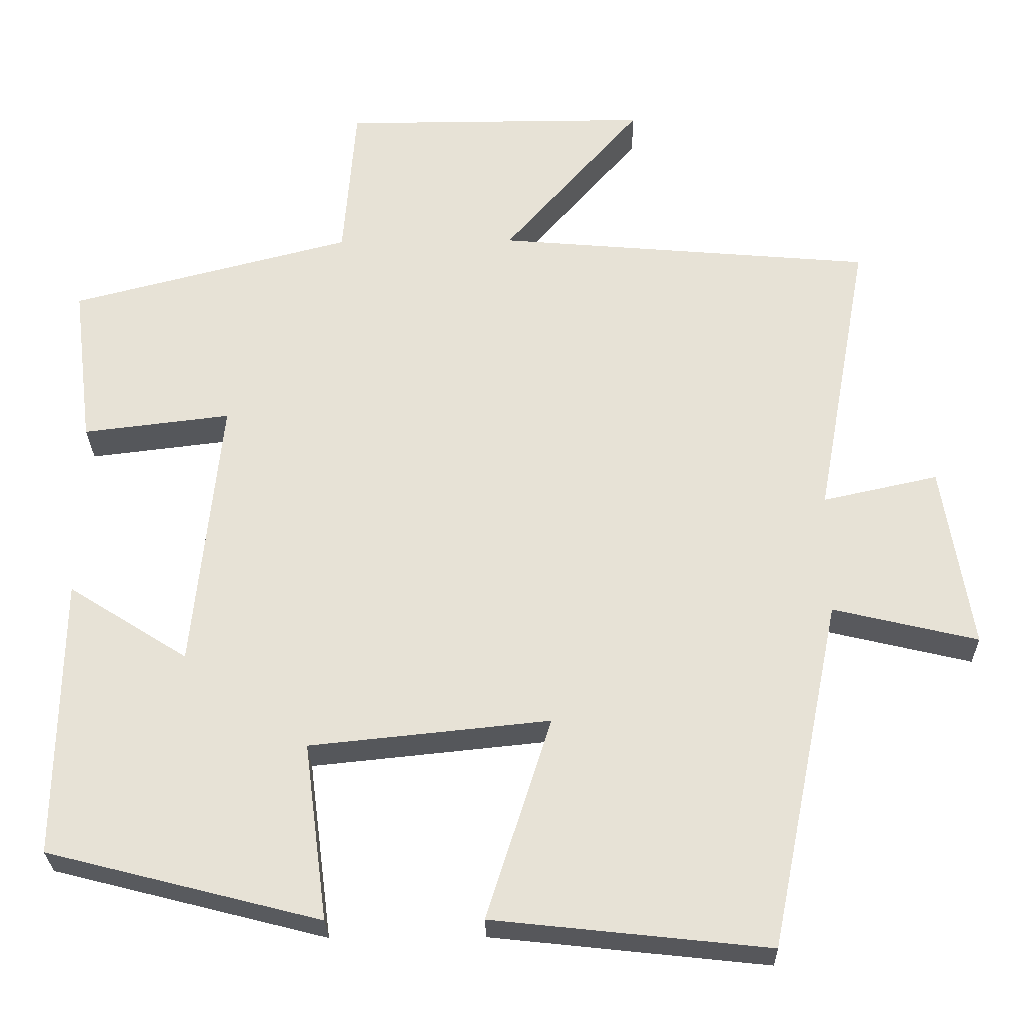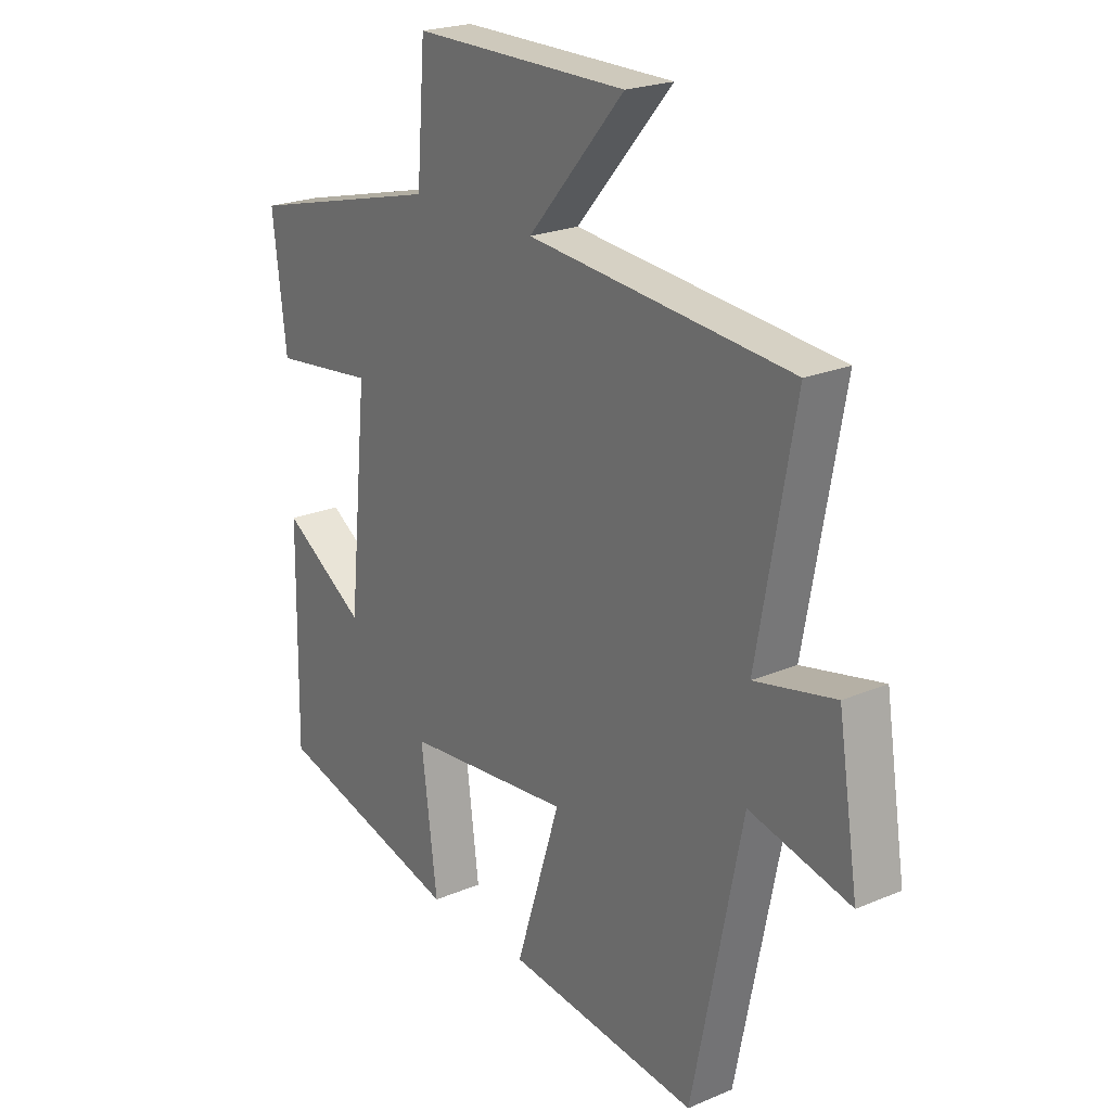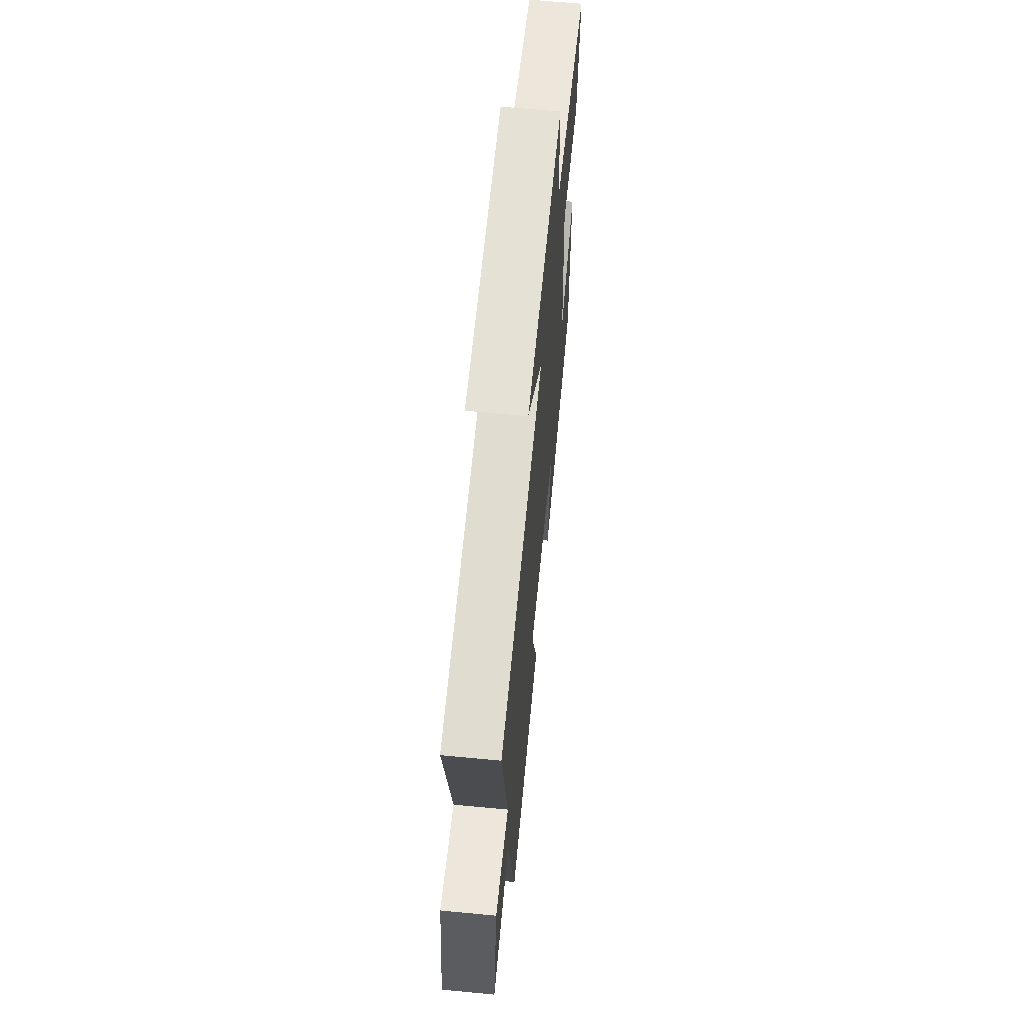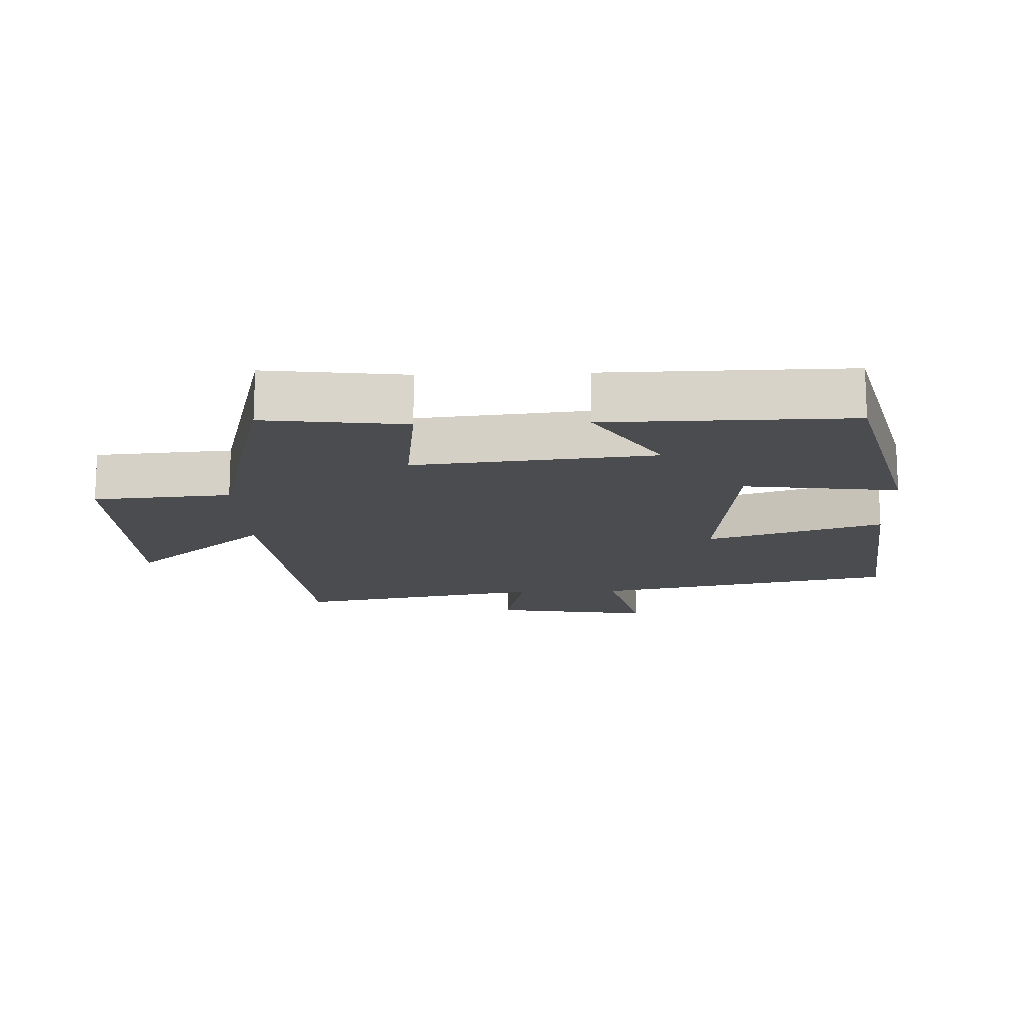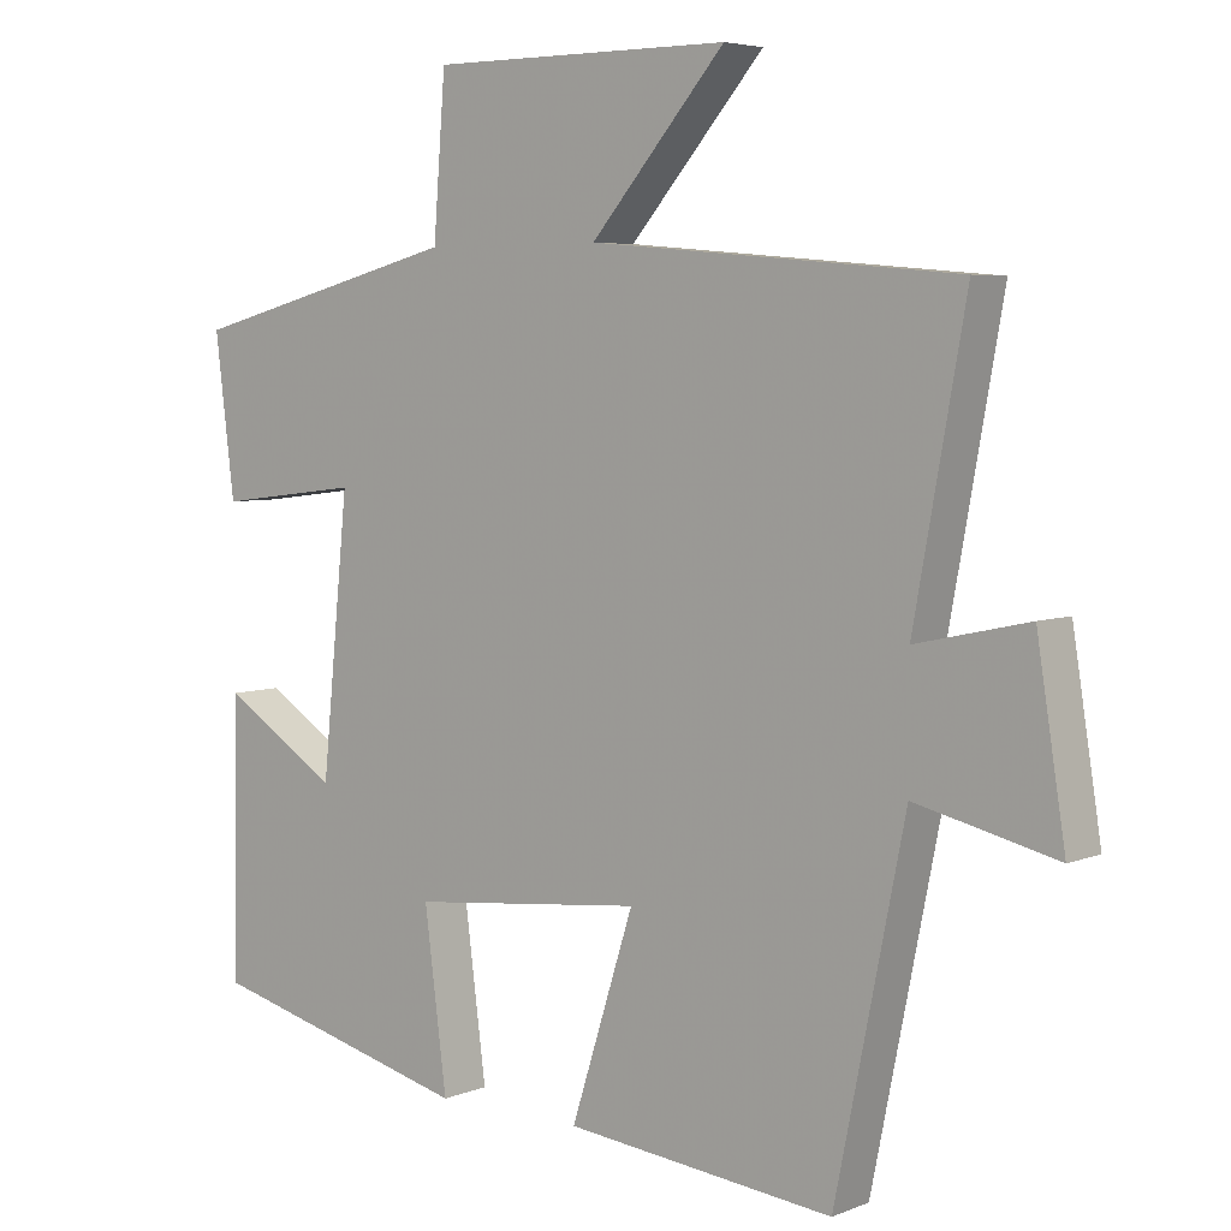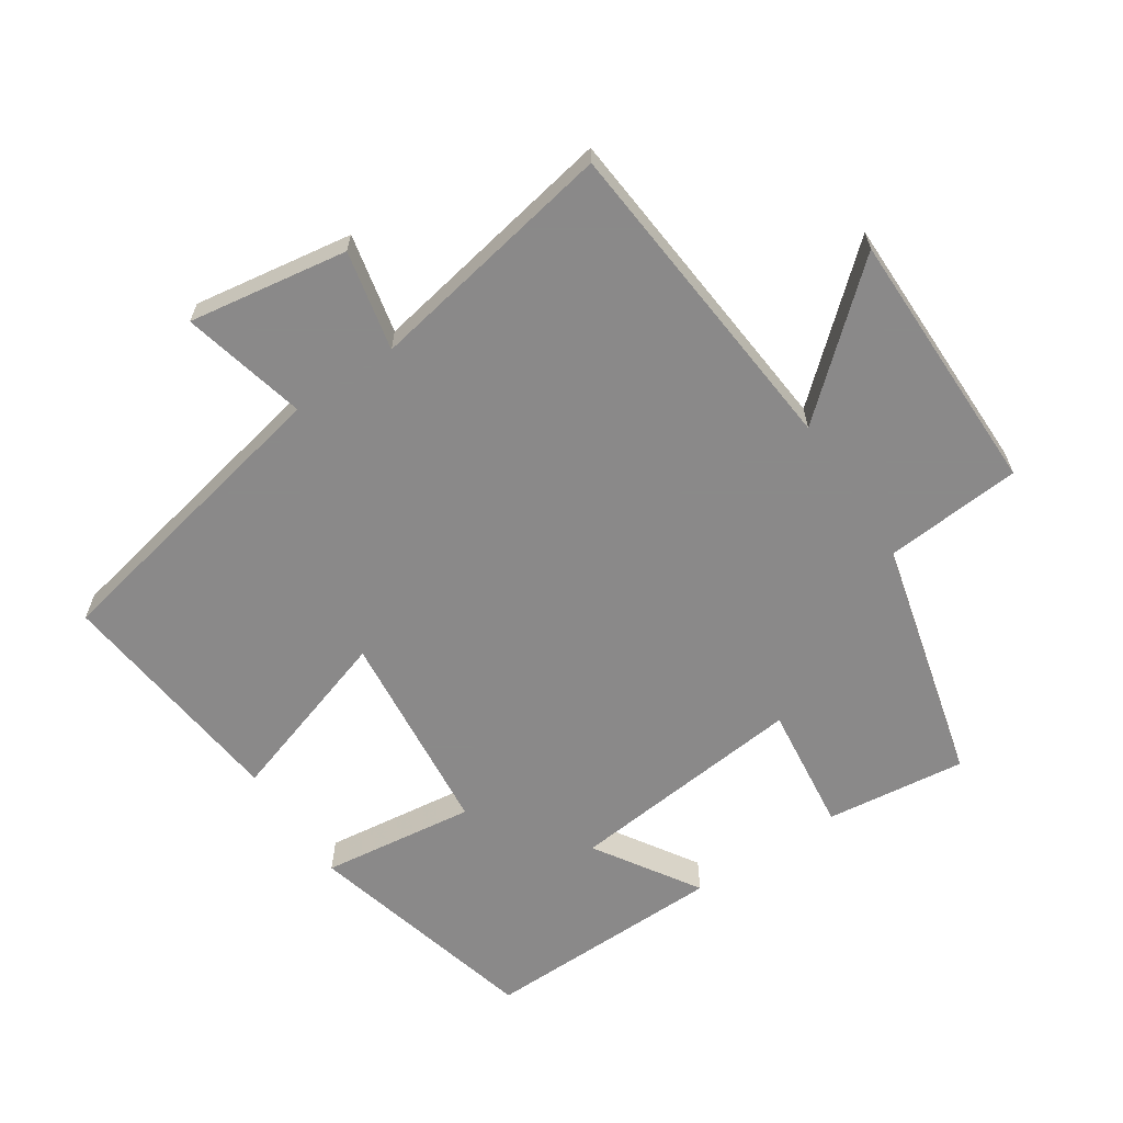
<metadata>
{"format":"obj","ext":"obj","renderer":"f3d","projection":"perspective","resolution":1024,"background":"white","views":[{"elev":-27.5,"azim":-178.9,"up":"+Z"},{"elev":22.4,"azim":-126.2,"up":"+Z"},{"elev":64.6,"azim":-84.5,"up":"+Z"},{"elev":-15.2,"azim":92.1,"up":"+Y"},{"elev":5.1,"azim":-140.8,"up":"+Z"},{"elev":-63.3,"azim":-56.3,"up":"+Y"}]}
</metadata>
<code>
v 0.505 0.07 -0.409
v 0.15 0.07 -0.5
v 0.18 0.07 -0.268
v -0.132 0.07 -0.236
v -0.048 0.07 -0.5
v -0.407 0.07 -0.539
v -0.5 0.07 -0.082
v -0.688 0.07 -0.127
v -0.65 0.07 0.113
v -0.5 0.07 0.08
v -0.569 0.07 0.457
v -0.078 0.07 0.5
v -0.258 0.07 0.707
v 0.144 0.07 0.707
v 0.16 0.07 0.5
v 0.526 0.07 0.406
v 0.5 0.07 0.195
v 0.308 0.07 0.218
v 0.344 0.07 -0.142
v 0.5 0.07 -0.043
v 0.505 0 -0.409
v 0.15 0 -0.5
v 0.18 0 -0.268
v -0.132 0 -0.236
v -0.048 0 -0.5
v -0.407 0 -0.539
v -0.5 0 -0.082
v -0.688 0 -0.127
v -0.65 0 0.113
v -0.5 0 0.08
v -0.569 0 0.457
v -0.078 0 0.5
v -0.258 0 0.707
v 0.144 0 0.707
v 0.16 0 0.5
v 0.526 0 0.406
v 0.5 0 0.195
v 0.308 0 0.218
v 0.344 0 -0.142
v 0.5 0 -0.043
f 1 2 3
f 20 1 3
f 19 20 3
f 18 19 3 4
f 15 16 17 18
f 15 18 4
f 12 13 14 15
f 12 15 4
f 11 12 4
f 10 11 4
f 7 8 9 10
f 6 7 10
f 5 6 10
f 4 5 10
f 23 22 21
f 23 21 40
f 23 40 39
f 24 23 39 38
f 38 37 36 35
f 24 38 35
f 35 34 33 32
f 24 35 32
f 24 32 31
f 24 31 30
f 30 29 28 27
f 30 27 26
f 30 26 25
f 30 25 24
f 1 21 22 2
f 2 22 23 3
f 3 23 24 4
f 4 24 25 5
f 5 25 26 6
f 6 26 27 7
f 7 27 28 8
f 8 28 29 9
f 9 29 30 10
f 10 30 31 11
f 11 31 32 12
f 12 32 33 13
f 13 33 34 14
f 14 34 35 15
f 15 35 36 16
f 16 36 37 17
f 17 37 38 18
f 18 38 39 19
f 19 39 40 20
f 20 40 21 1

</code>
